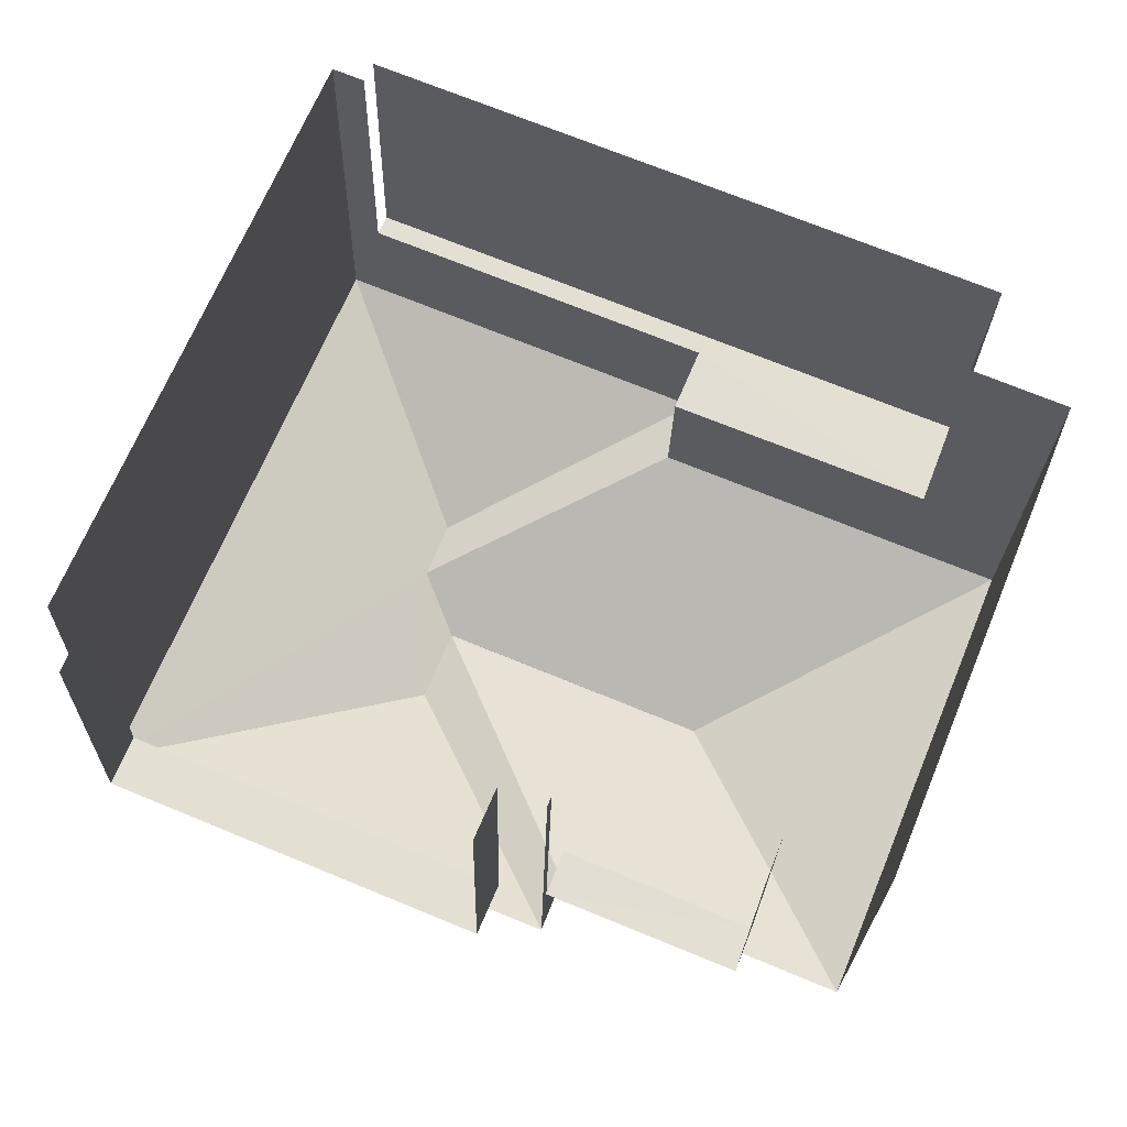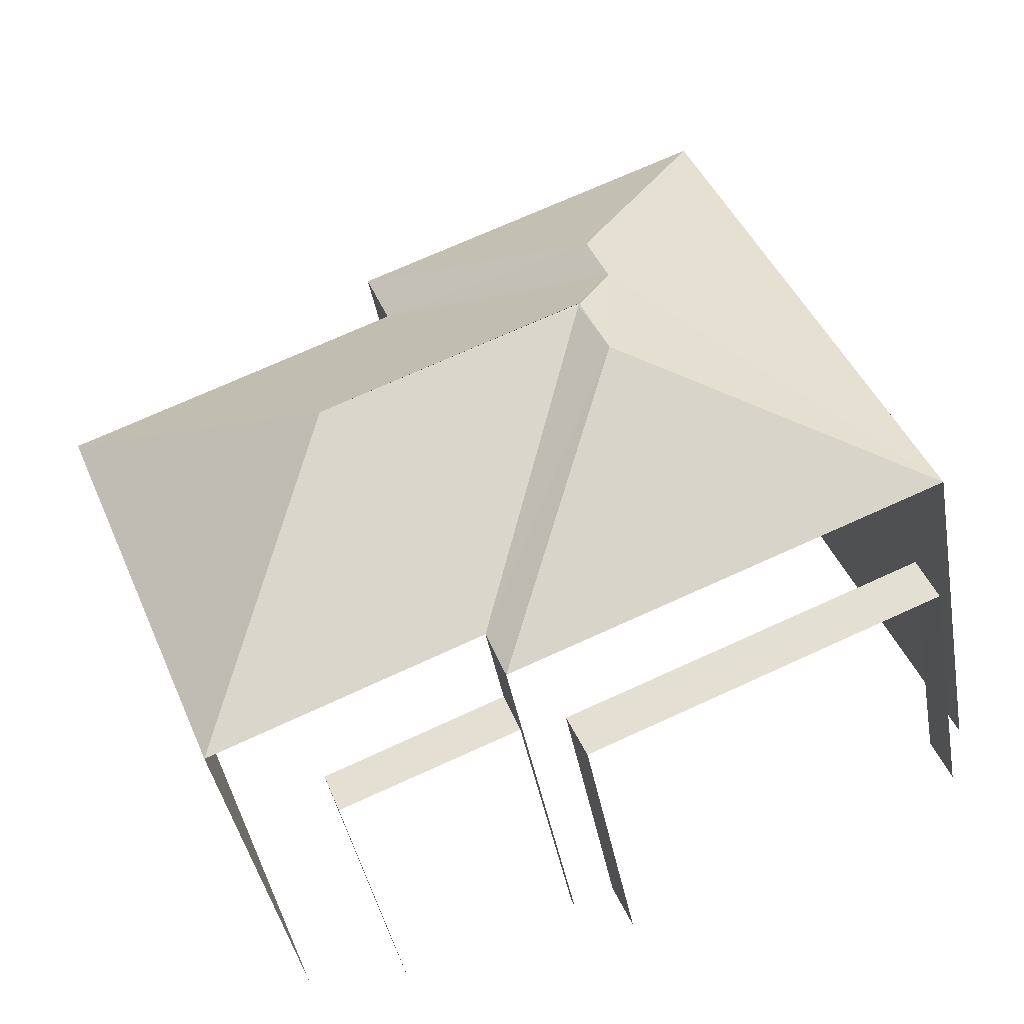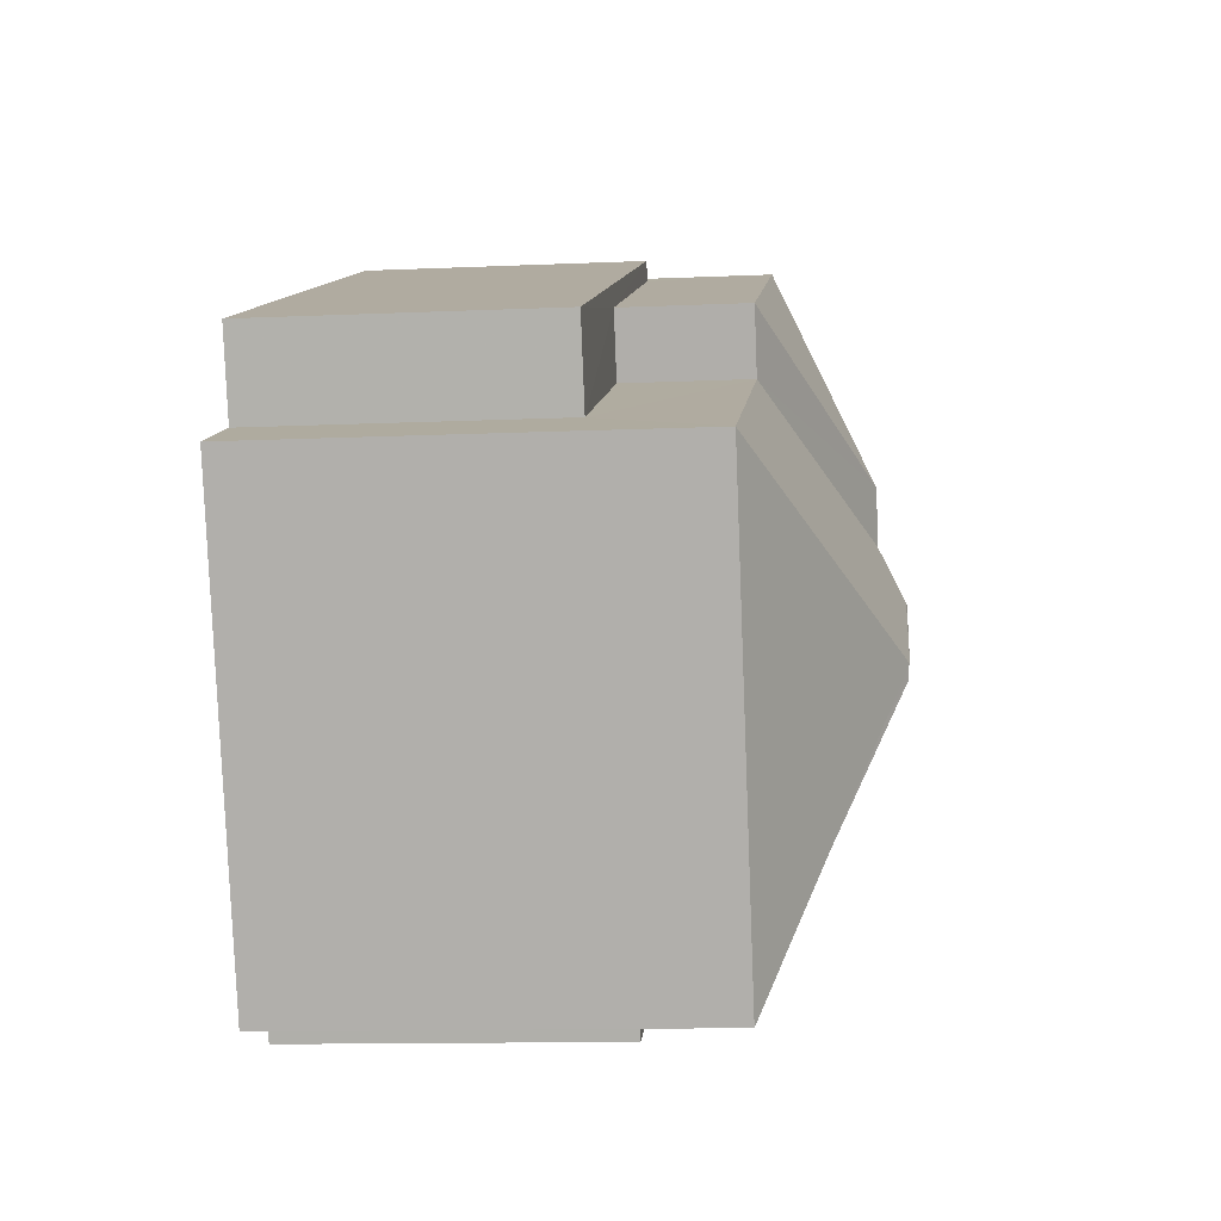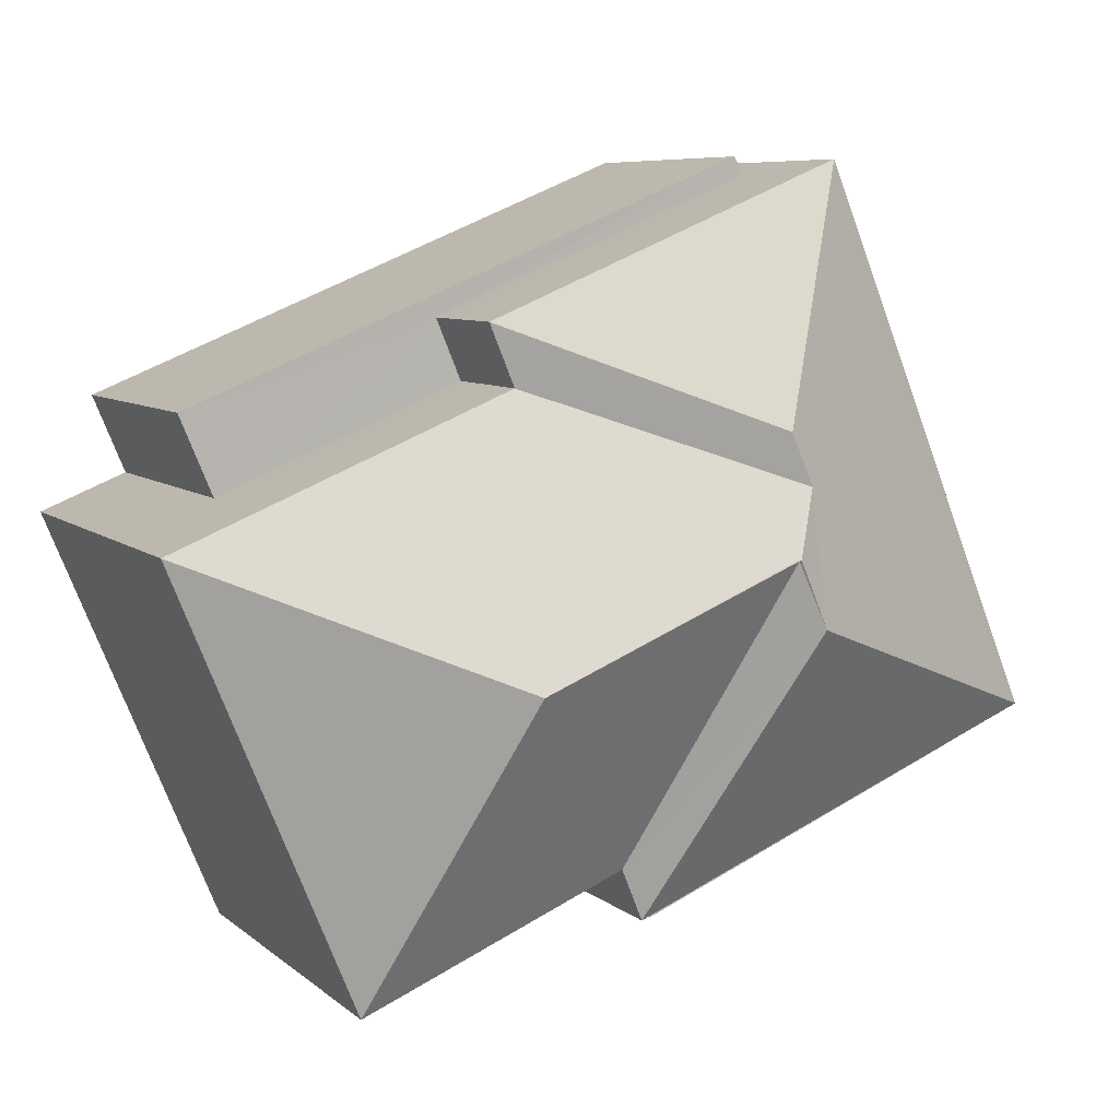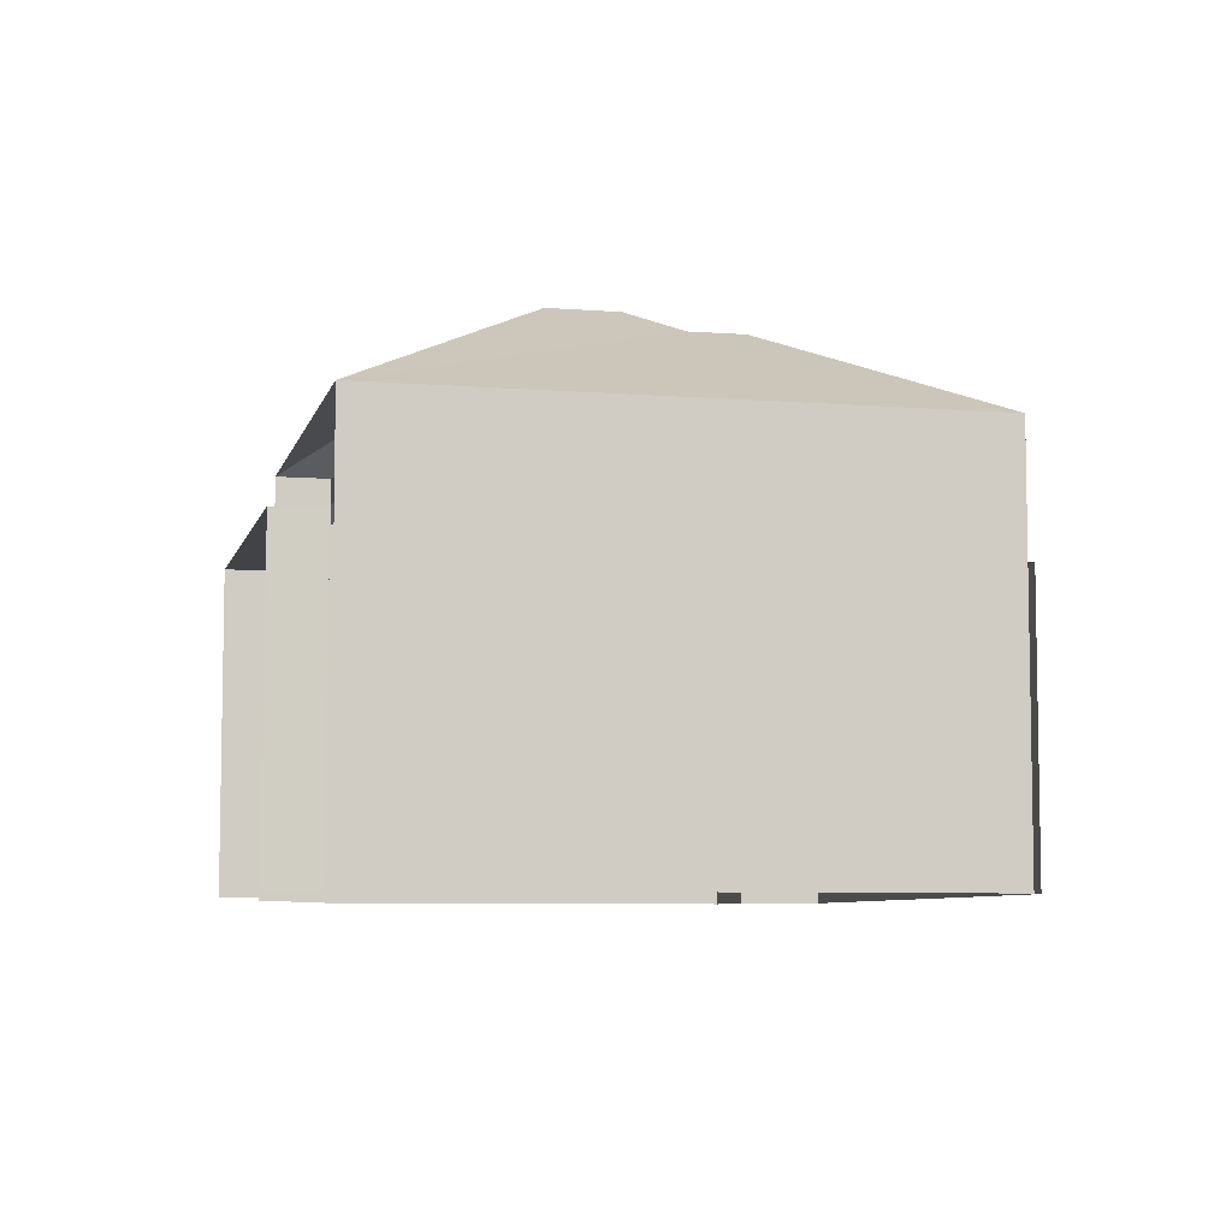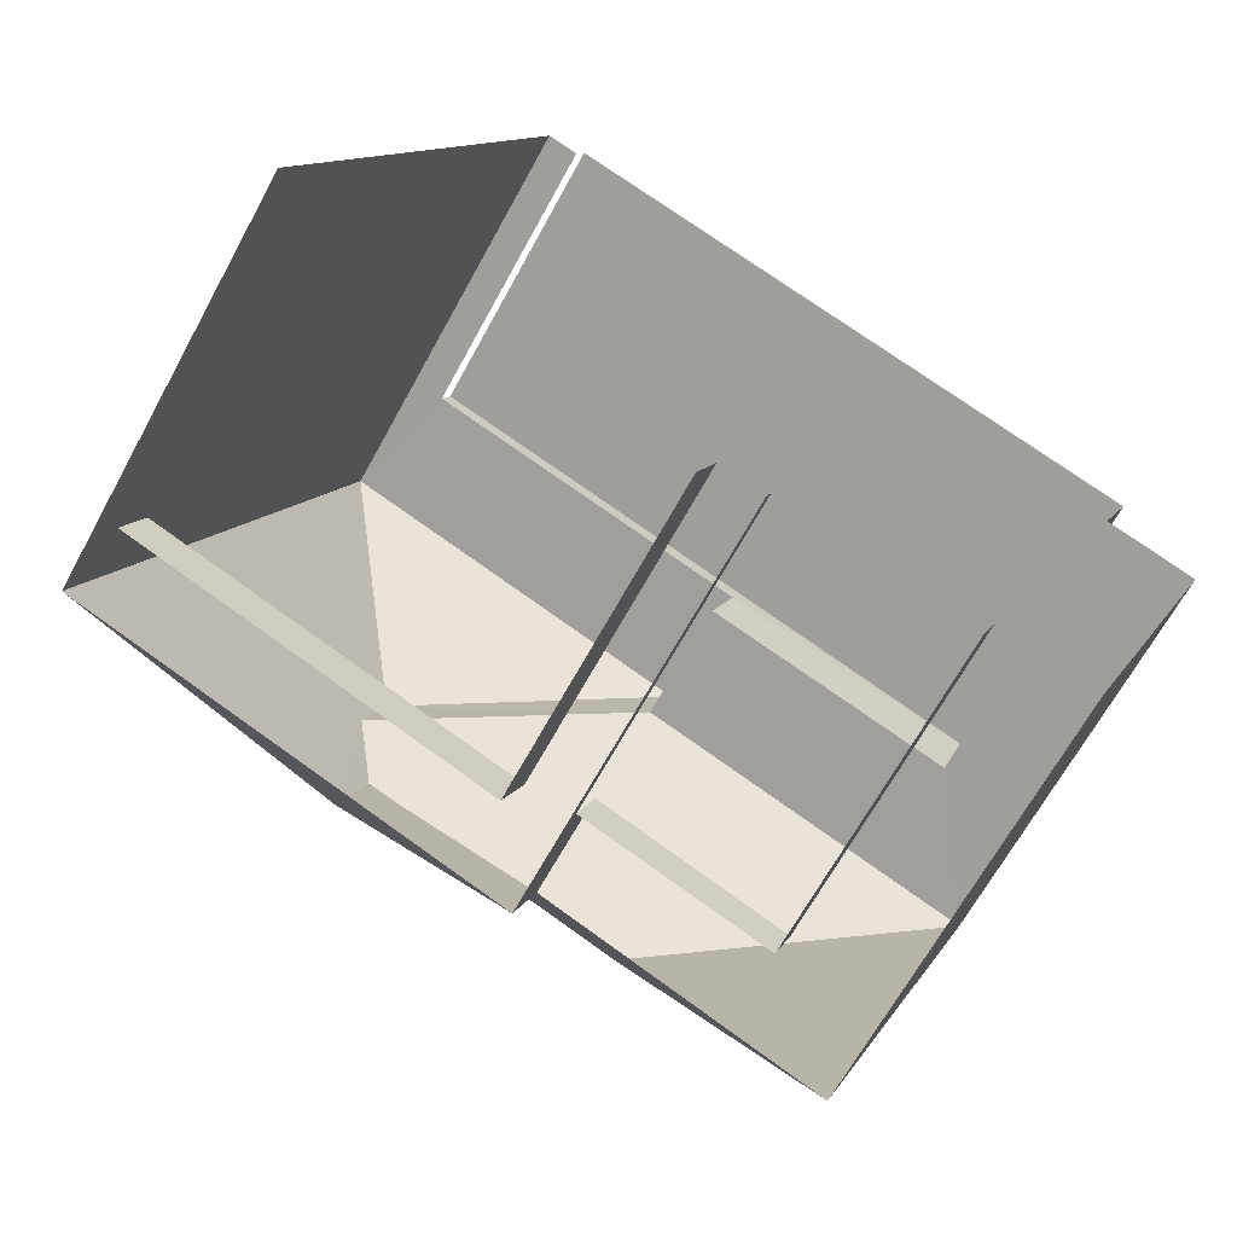
<metadata>
{"format":"obj","ext":"obj","renderer":"f3d","projection":"perspective","resolution":1024,"background":"white","views":[{"elev":-22.6,"azim":178.9,"up":"+Y"},{"elev":-41.8,"azim":10.2,"up":"+Y"},{"elev":-12.1,"azim":-84.1,"up":"+Y"},{"elev":7.3,"azim":-25.7,"up":"+Y"},{"elev":-6.9,"azim":99.1,"up":"+Z"},{"elev":-66.6,"azim":151.3,"up":"+Y"}]}
</metadata>
<code>
v -2.201e+05 -1.238e+05 38.36
v -2.201e+05 -1.238e+05 38.36
v -2.201e+05 -1.238e+05 38.36
v -2.201e+05 -1.238e+05 38.36
v -2.201e+05 -1.238e+05 38.36
v -2.201e+05 -1.238e+05 38.36
v -2.2e+05 -1.238e+05 38.36
v -2.201e+05 -1.238e+05 38.36
v -2.2e+05 -1.238e+05 38.36
v -2.2e+05 -1.238e+05 38.36
v -2.201e+05 -1.238e+05 38.36
v -2.201e+05 -1.238e+05 38.36
v -2.201e+05 -1.238e+05 38.36
v -2.2e+05 -1.238e+05 38.36
v -2.2e+05 -1.238e+05 38.36
v -2.2e+05 -1.238e+05 38.36
v -2.201e+05 -1.238e+05 46.42
v -2.2e+05 -1.238e+05 46.42
v -2.2e+05 -1.238e+05 46.02
v -2.2e+05 -1.238e+05 44.51
v -2.2e+05 -1.238e+05 44.51
v -2.201e+05 -1.238e+05 46.02
v -2.2e+05 -1.238e+05 42.65
v -2.2e+05 -1.238e+05 42.65
v -2.201e+05 -1.238e+05 42.65
v -2.201e+05 -1.238e+05 42.65
v -2.201e+05 -1.238e+05 42.65
v -2.201e+05 -1.238e+05 42.65
v -2.201e+05 -1.238e+05 44.51
v -2.201e+05 -1.238e+05 44.51
v -2.201e+05 -1.238e+05 46.41
v -2.201e+05 -1.238e+05 44.51
v -2.201e+05 -1.238e+05 46.41
v -2.201e+05 -1.238e+05 46.42
v -2.201e+05 -1.238e+05 44.51
v -2.201e+05 -1.238e+05 43.02
v -2.201e+05 -1.238e+05 43.02
v -2.2e+05 -1.238e+05 43.02
v -2.2e+05 -1.238e+05 43.02
v -2.201e+05 -1.238e+05 46.42
v -2.201e+05 -1.238e+05 44.51
v -2.201e+05 -1.238e+05 44.51
v -2.201e+05 -1.238e+05 43.02
v -2.201e+05 -1.238e+05 43.02
v -2.201e+05 -1.238e+05 43.02
v -2.201e+05 -1.238e+05 43.02
f 1 2 3
f 3 2 4
f 5 4 6
f 7 2 8
f 7 8 9
f 10 11 12
f 13 6 12
f 14 15 7
f 15 16 7
f 16 10 12
f 4 2 6
f 12 2 7
f 6 2 12
f 16 12 7
f 33 34 31
f 23 9 24
f 23 7 9
f 3 44 42
f 42 44 32
f 3 4 44
f 32 44 46
f 38 11 10
f 38 37 11
f 43 45 5
f 6 43 5
f 36 13 12
f 13 36 29
f 16 15 39
f 20 29 36
f 15 20 39
f 20 36 39
f 17 18 19
f 18 20 19
f 19 21 22
f 19 20 21
f 23 24 25
f 24 26 25
f 25 27 28
f 25 26 27
f 20 18 29
f 30 22 21
f 31 32 18
f 33 31 17
f 32 29 18
f 17 31 18
f 22 35 19
f 22 30 35
f 36 37 38
f 39 36 38
f 40 41 42
f 43 44 45
f 43 46 44
f 42 32 40
f 32 31 40
f 31 34 40
f 40 34 33
f 40 35 41
f 17 19 33
f 33 19 35
f 40 33 35
f 14 23 21
f 21 23 30
f 14 7 23
f 30 23 25
f 2 1 27
f 1 41 27
f 27 35 28
f 27 41 35
f 15 21 20
f 15 14 21
f 6 13 43
f 13 29 43
f 43 32 46
f 43 29 32
f 42 1 3
f 42 41 1
f 12 11 37
f 36 12 37
f 24 9 8
f 26 24 8
f 44 5 45
f 44 4 5
f 25 35 30
f 25 28 35
f 27 26 8
f 2 27 8
f 16 38 10
f 16 39 38

</code>
